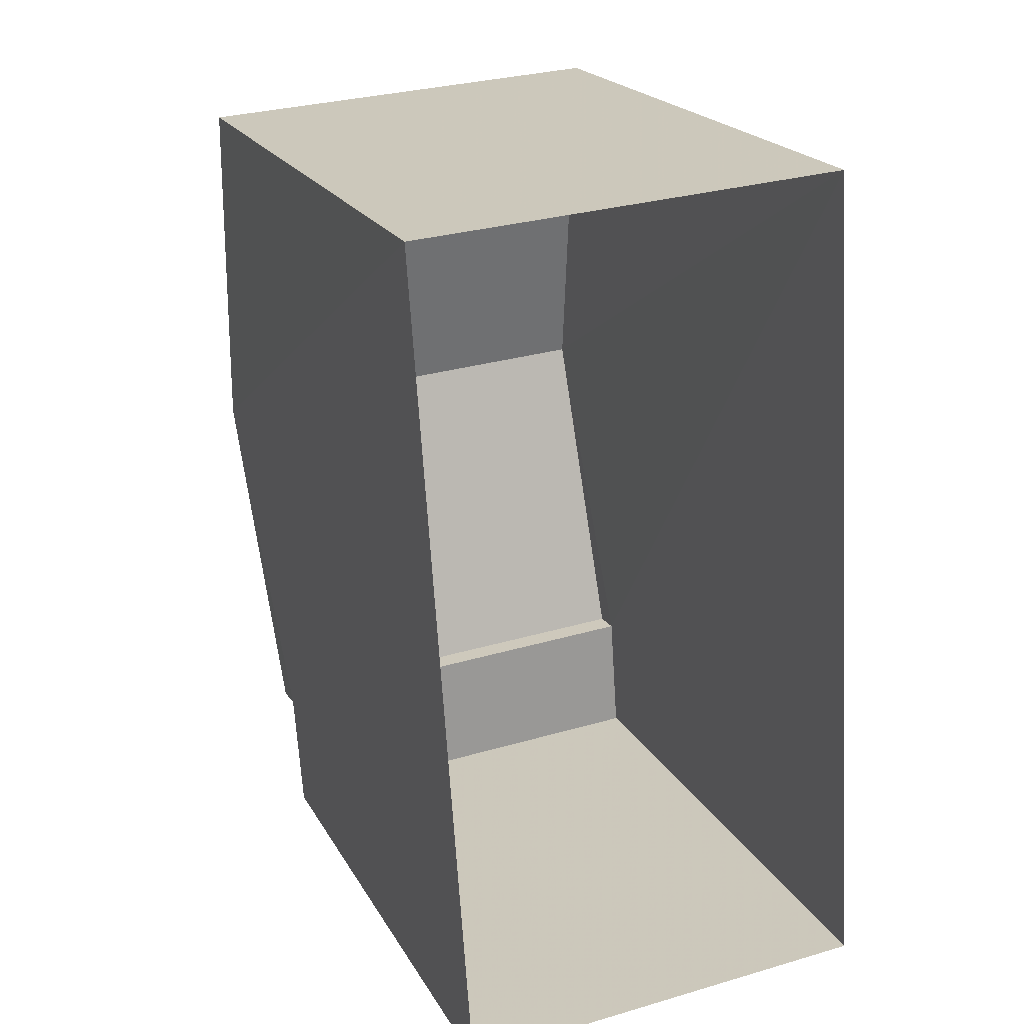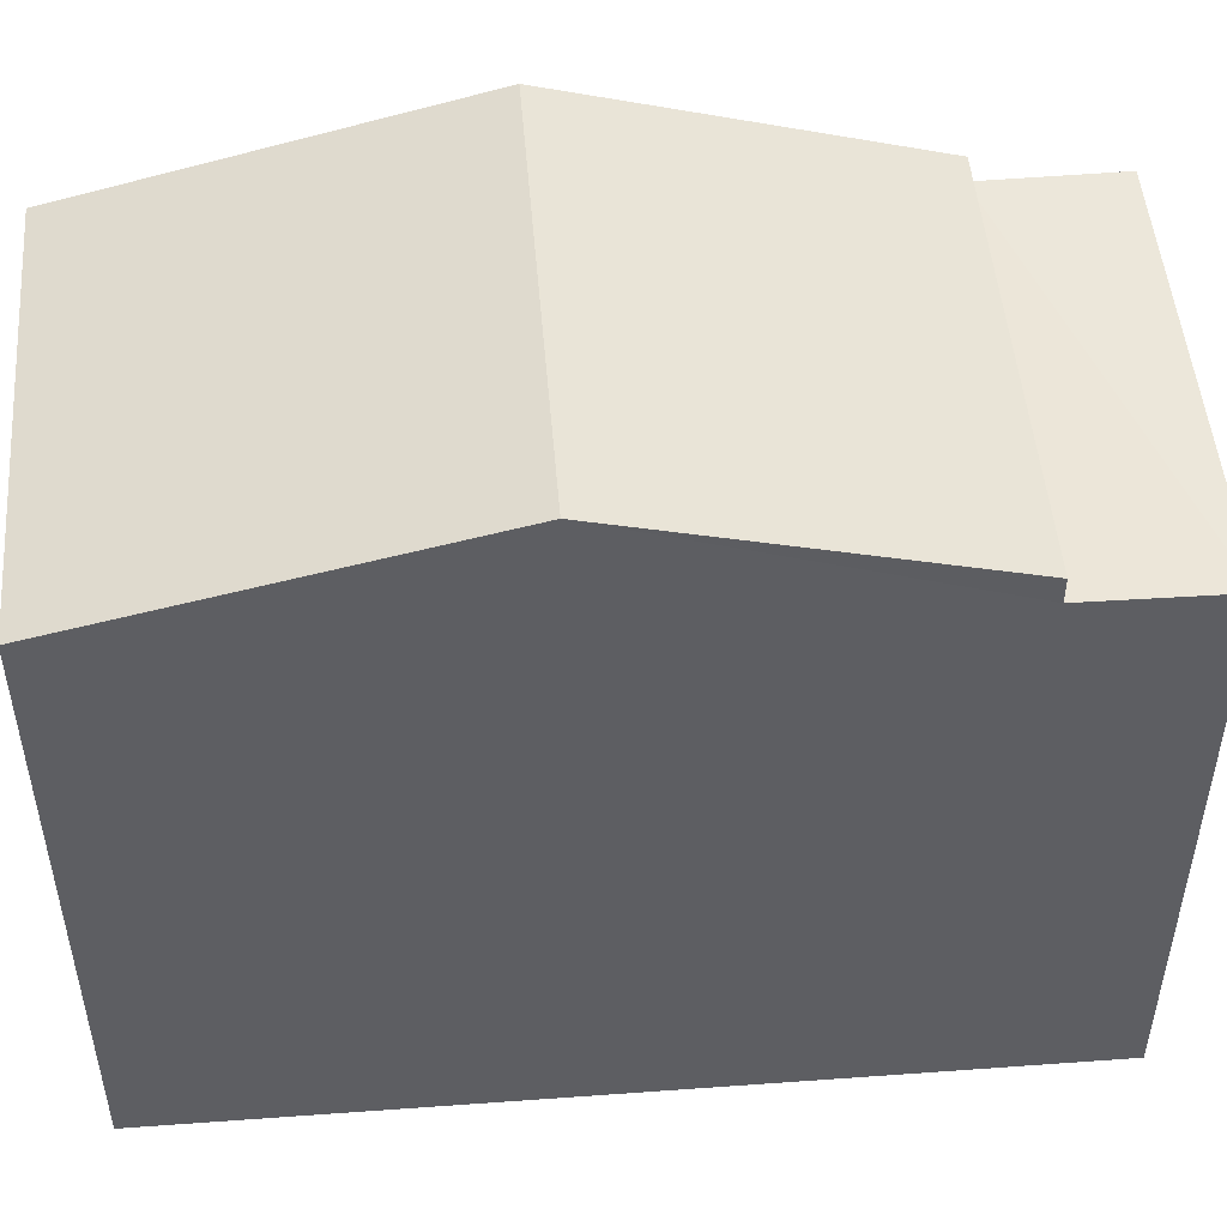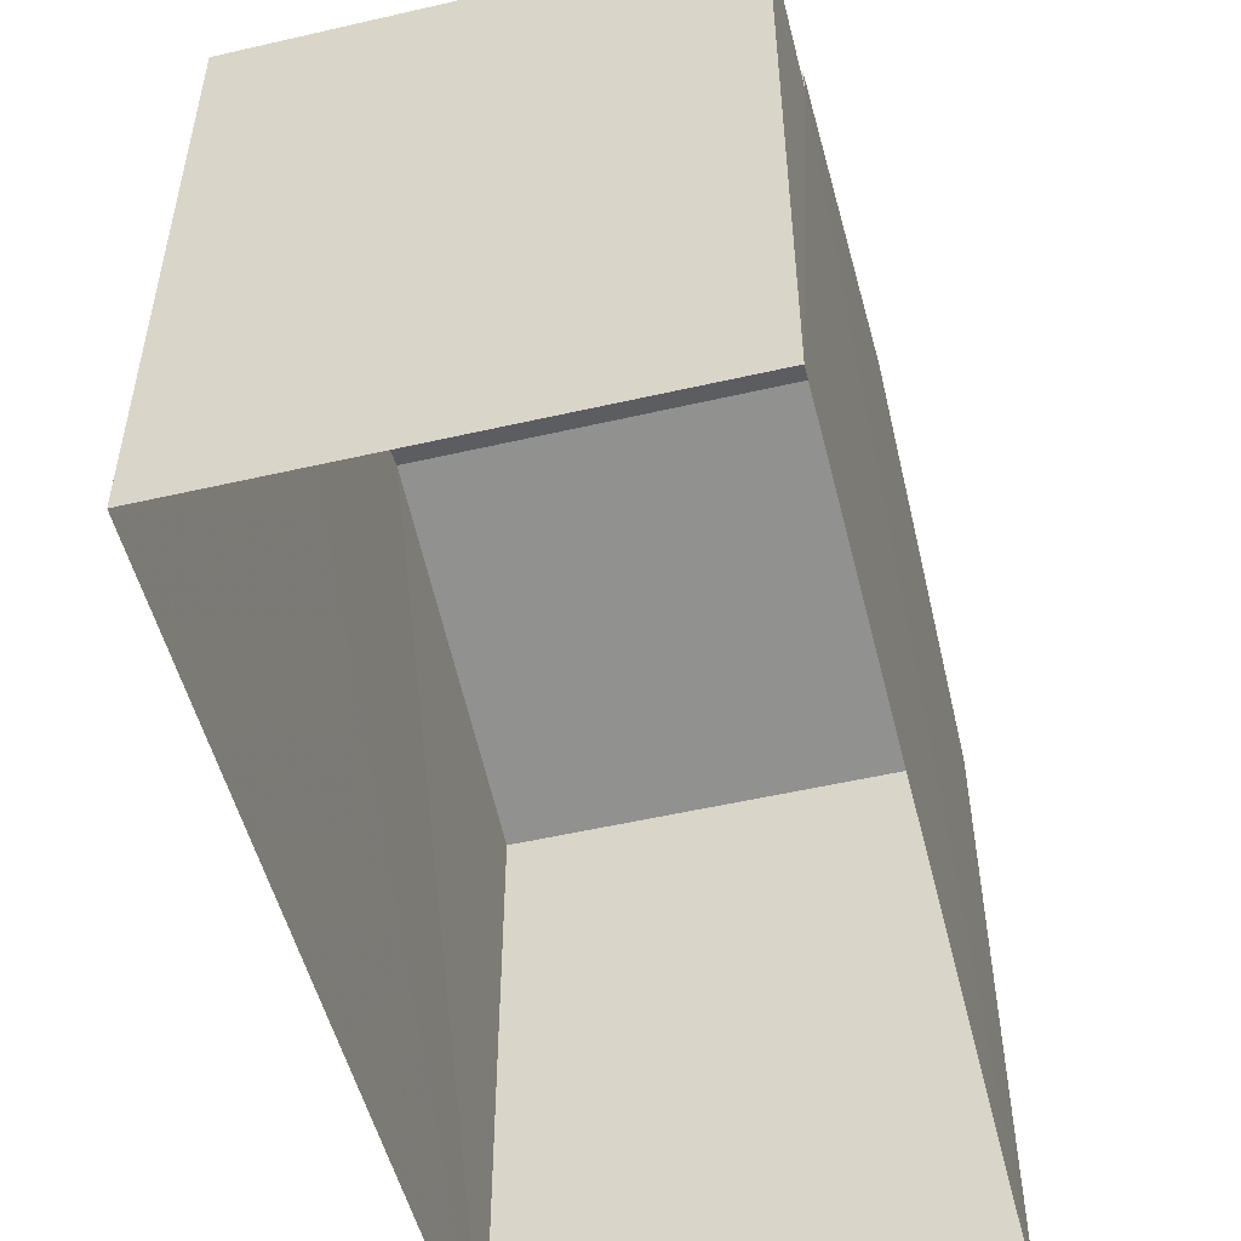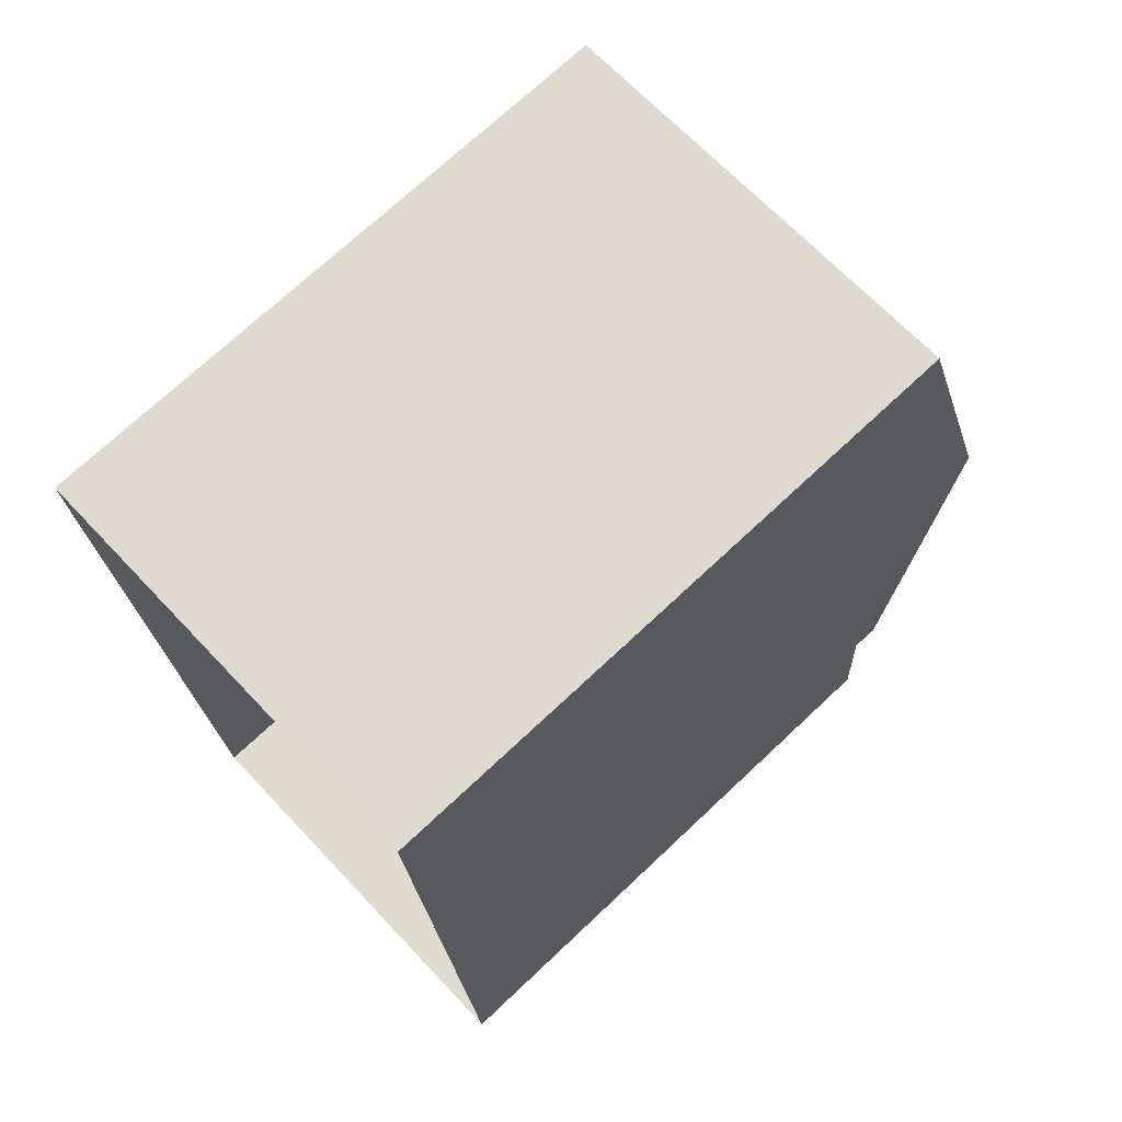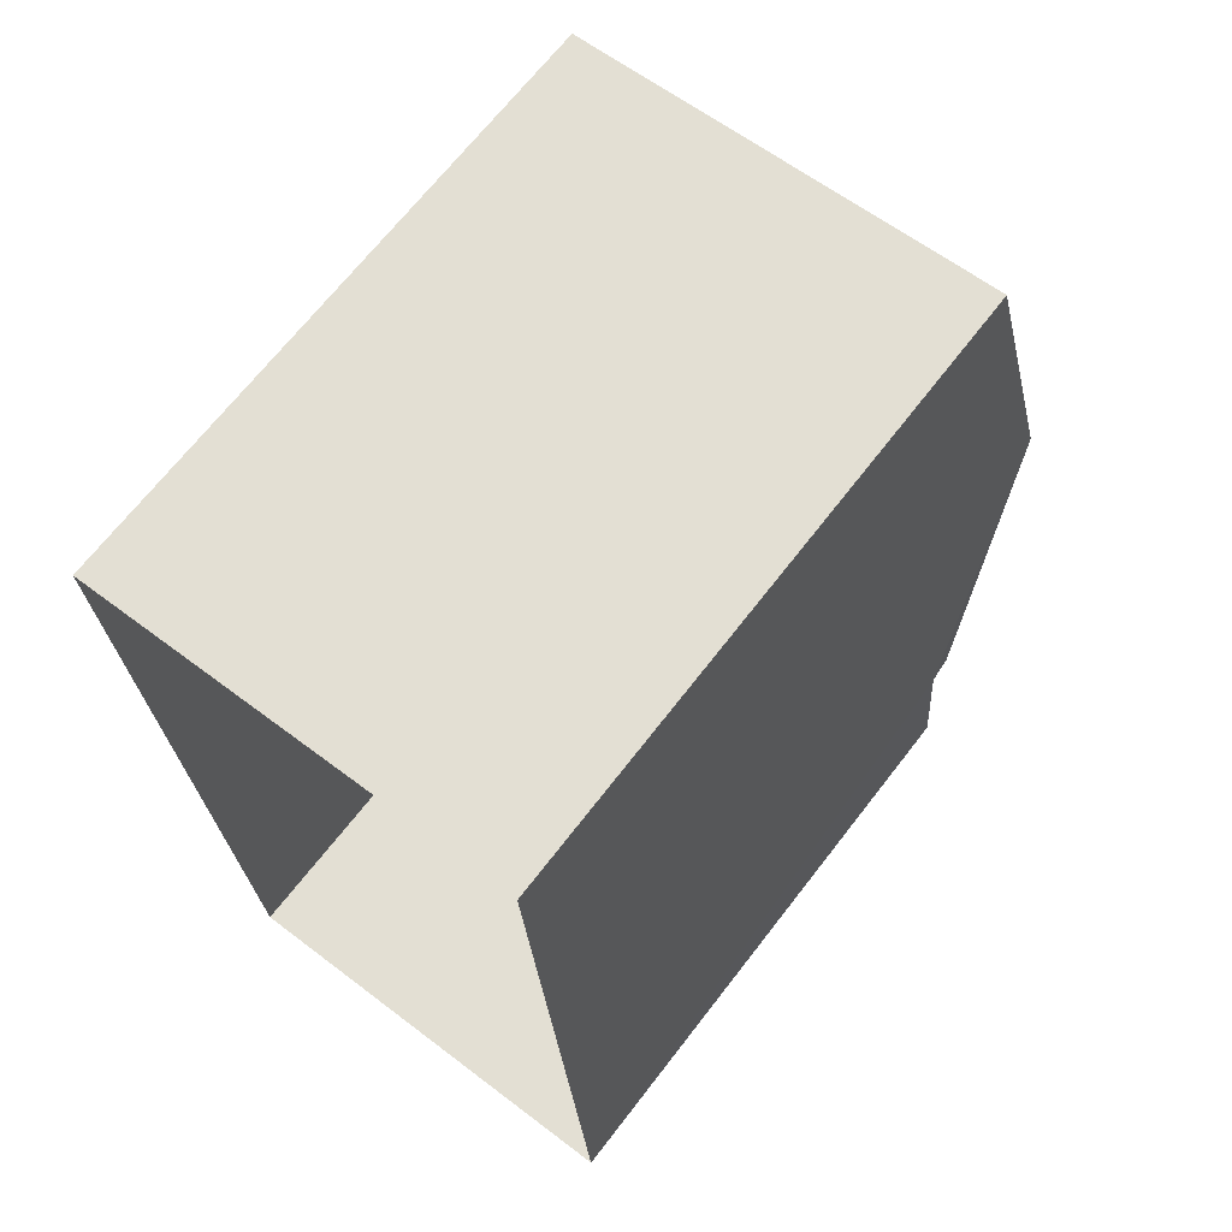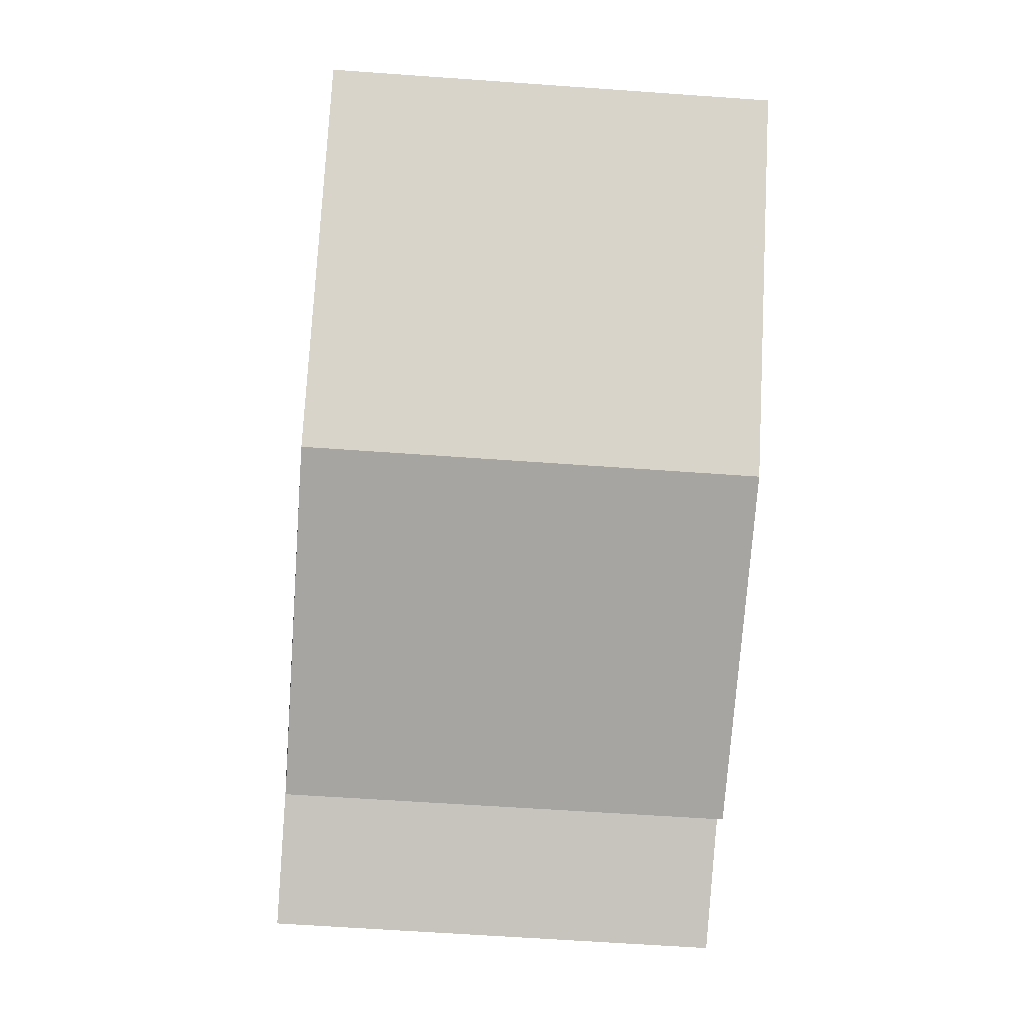
<metadata>
{"format":"obj","ext":"obj","renderer":"f3d","projection":"perspective","resolution":1024,"background":"white","views":[{"elev":21.1,"azim":157.8,"up":"+Y"},{"elev":49.6,"azim":-98.4,"up":"+Z"},{"elev":-52.3,"azim":10.2,"up":"+Z"},{"elev":72.4,"azim":-133.4,"up":"+Y"},{"elev":67.9,"azim":-142.4,"up":"+Y"},{"elev":0.5,"azim":-2.1,"up":"+Y"}]}
</metadata>
<code>
v -3.731e+05 -1.039e+05 28.24
v -3.731e+05 -1.039e+05 28.24
v -3.731e+05 -1.039e+05 28.24
v -3.731e+05 -1.039e+05 28.24
v -3.731e+05 -1.039e+05 34.55
v -3.731e+05 -1.039e+05 34.55
v -3.731e+05 -1.039e+05 34.55
v -3.731e+05 -1.039e+05 34.55
v -3.731e+05 -1.039e+05 35.86
v -3.731e+05 -1.039e+05 34.83
v -3.731e+05 -1.039e+05 35.86
v -3.731e+05 -1.039e+05 34.83
v -3.731e+05 -1.039e+05 34.83
v -3.731e+05 -1.039e+05 34.83
f 1 2 3
f 1 4 2
f 5 6 7
f 5 8 6
f 9 10 11
f 9 12 10
f 11 13 9
f 11 14 13
f 5 13 14
f 8 5 14
f 10 2 11
f 14 11 8
f 8 4 6
f 8 2 4
f 11 2 8
f 6 4 1
f 7 6 1
f 10 3 2
f 10 12 3
f 12 9 3
f 3 5 1
f 9 13 5
f 1 5 7
f 3 9 5

</code>
